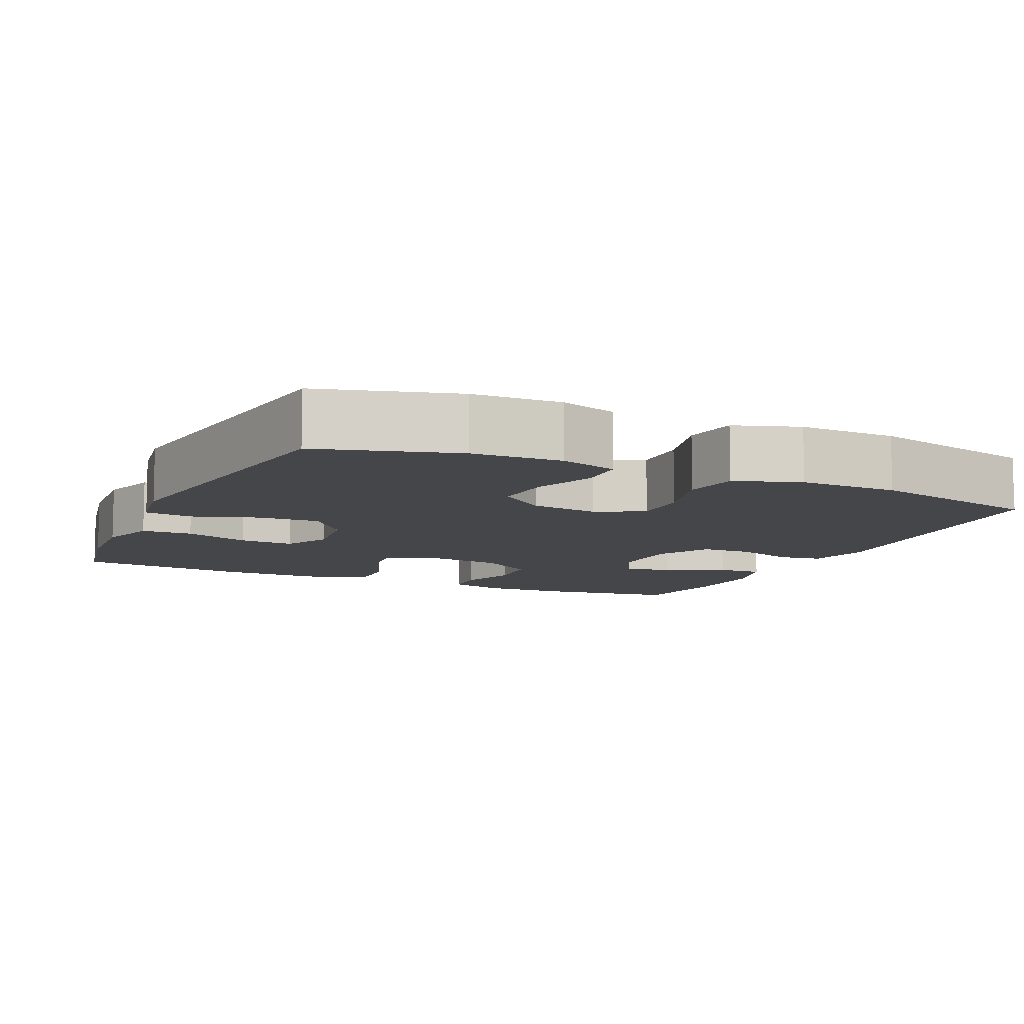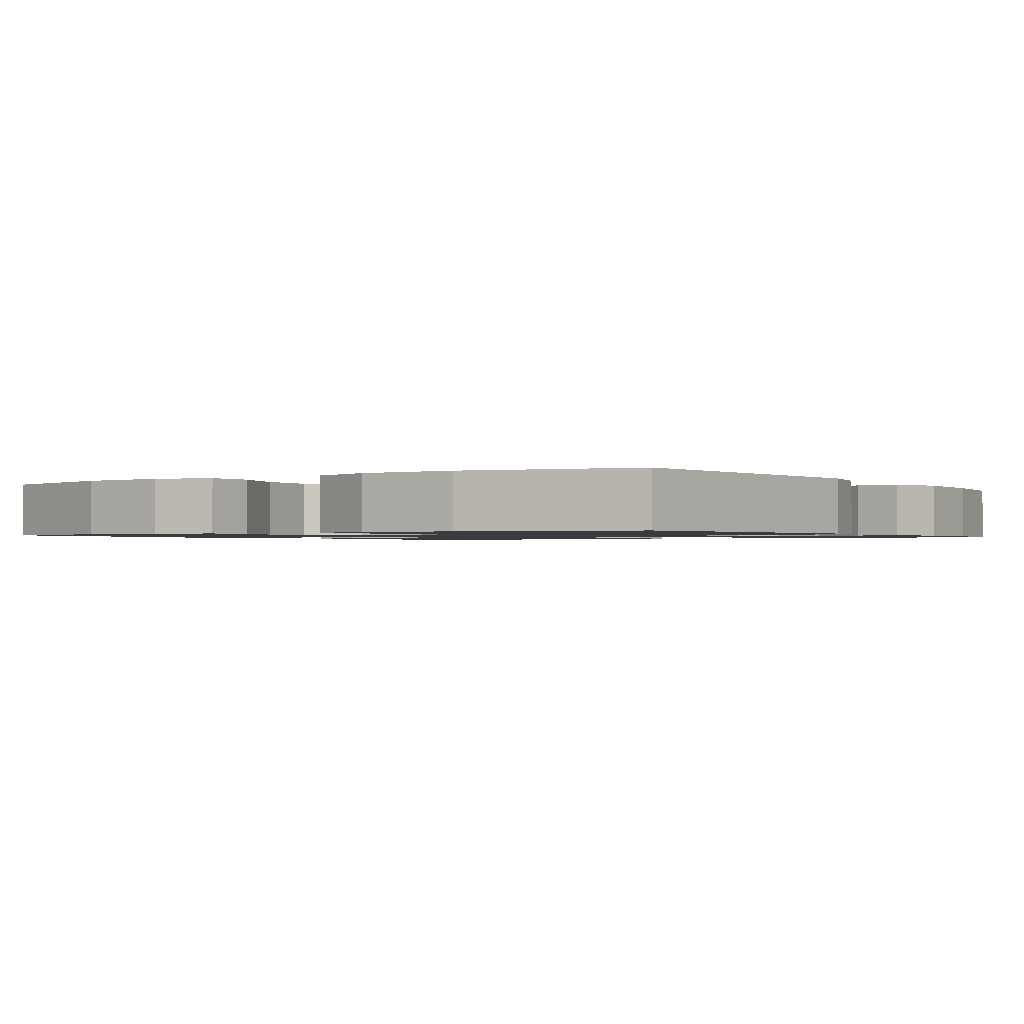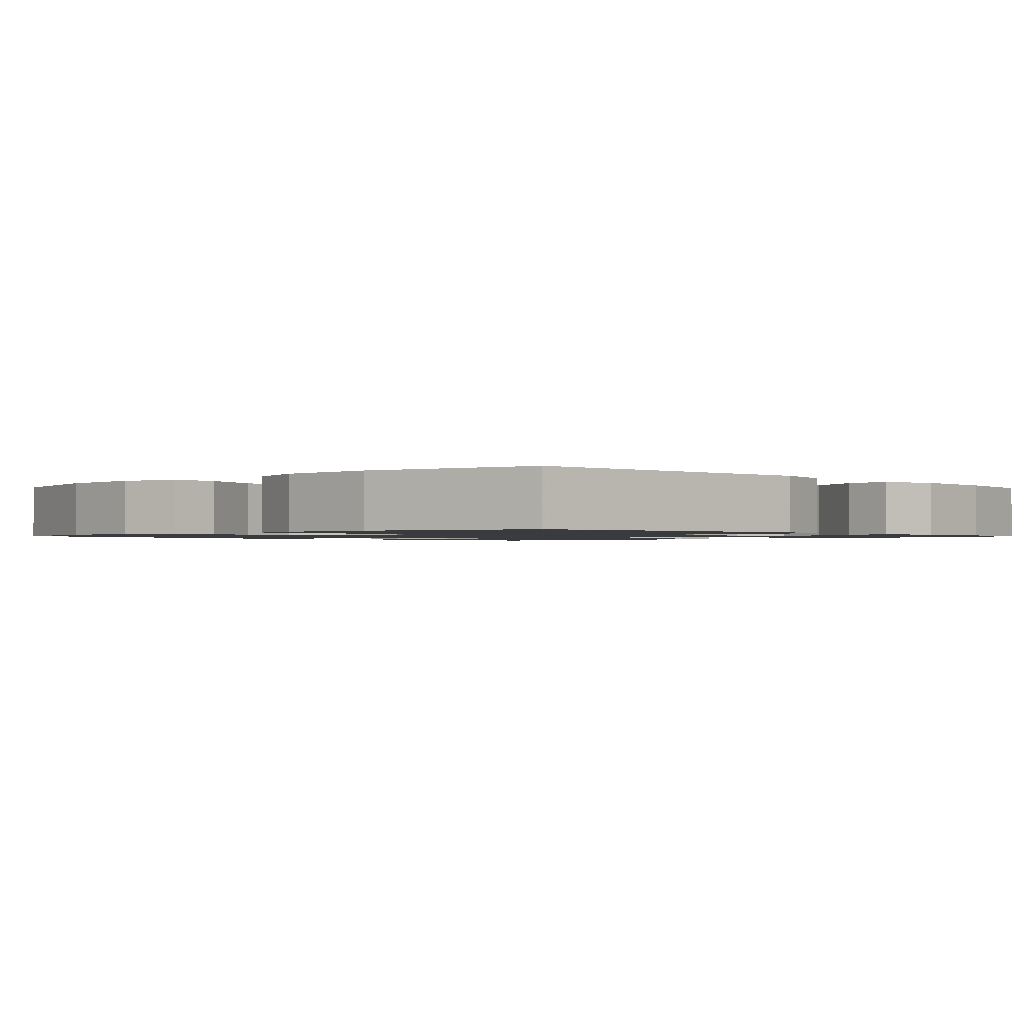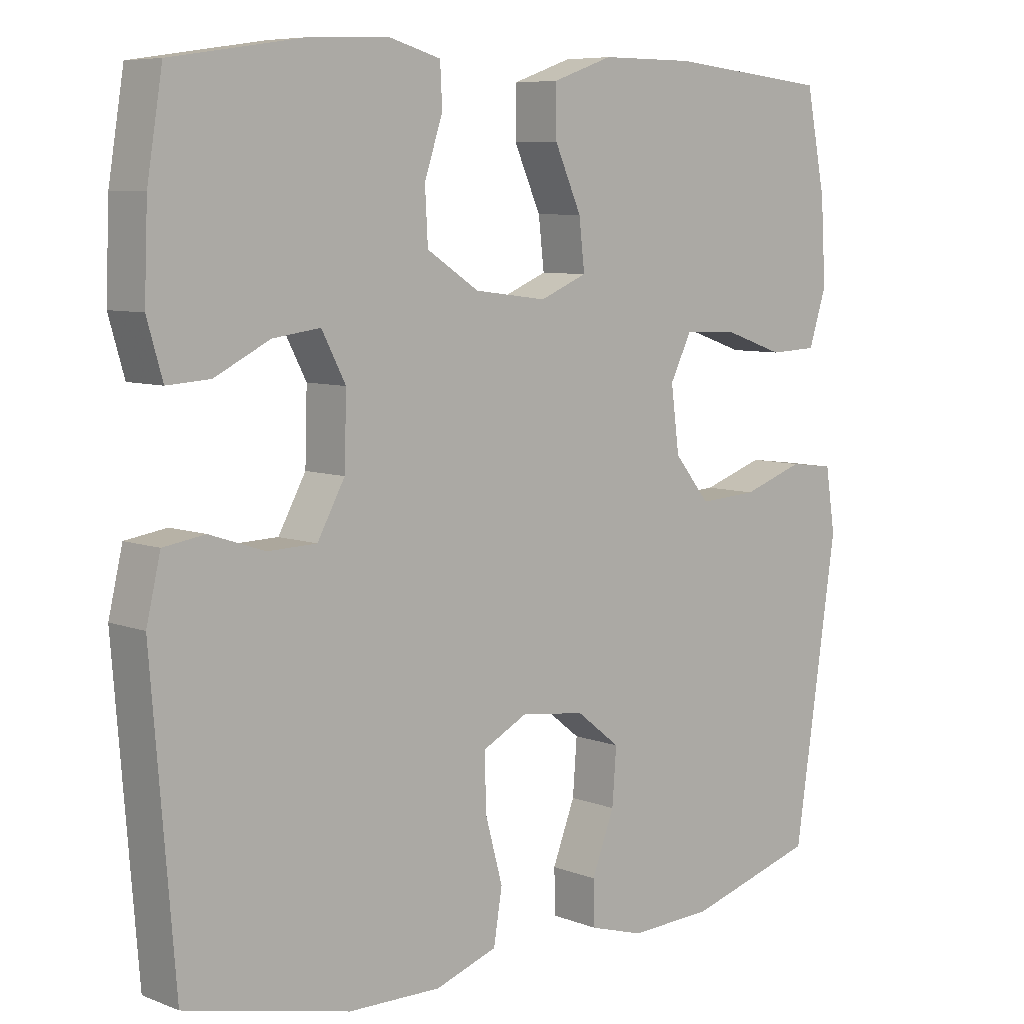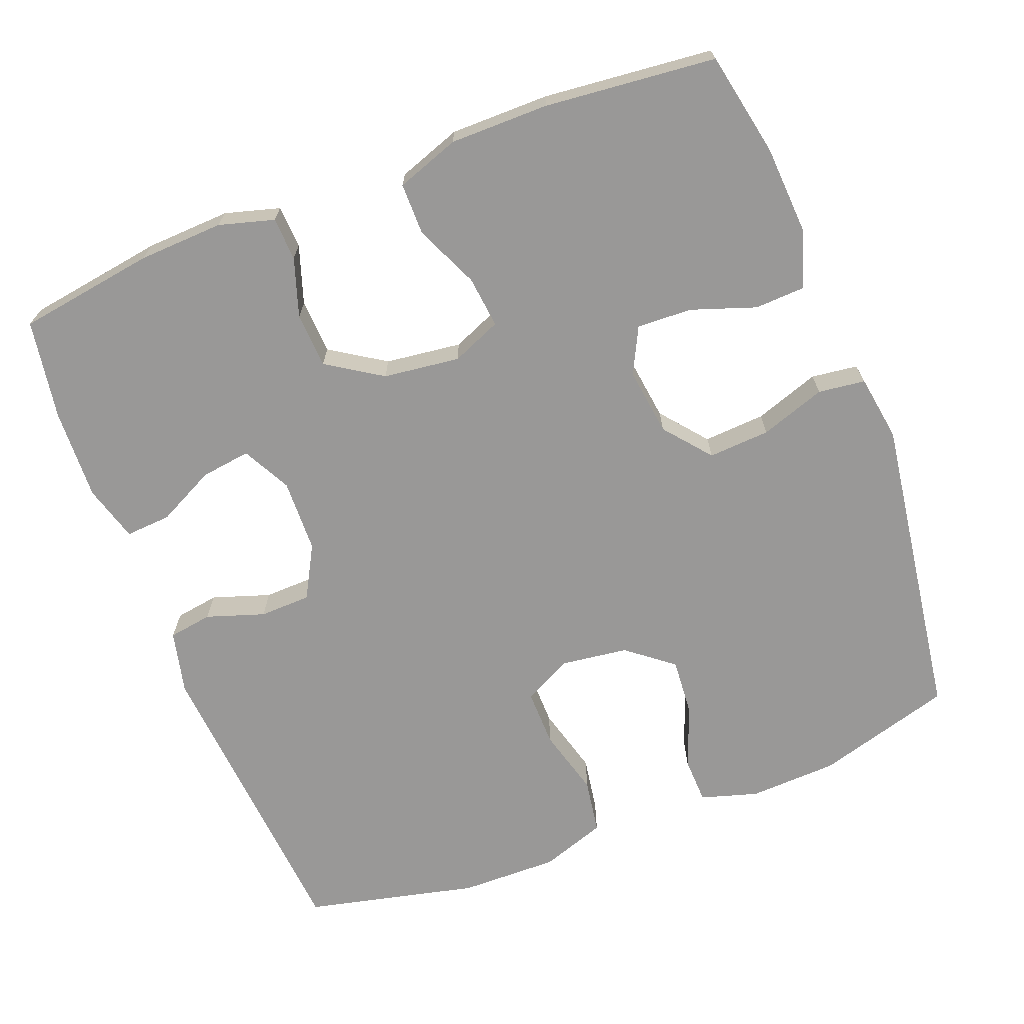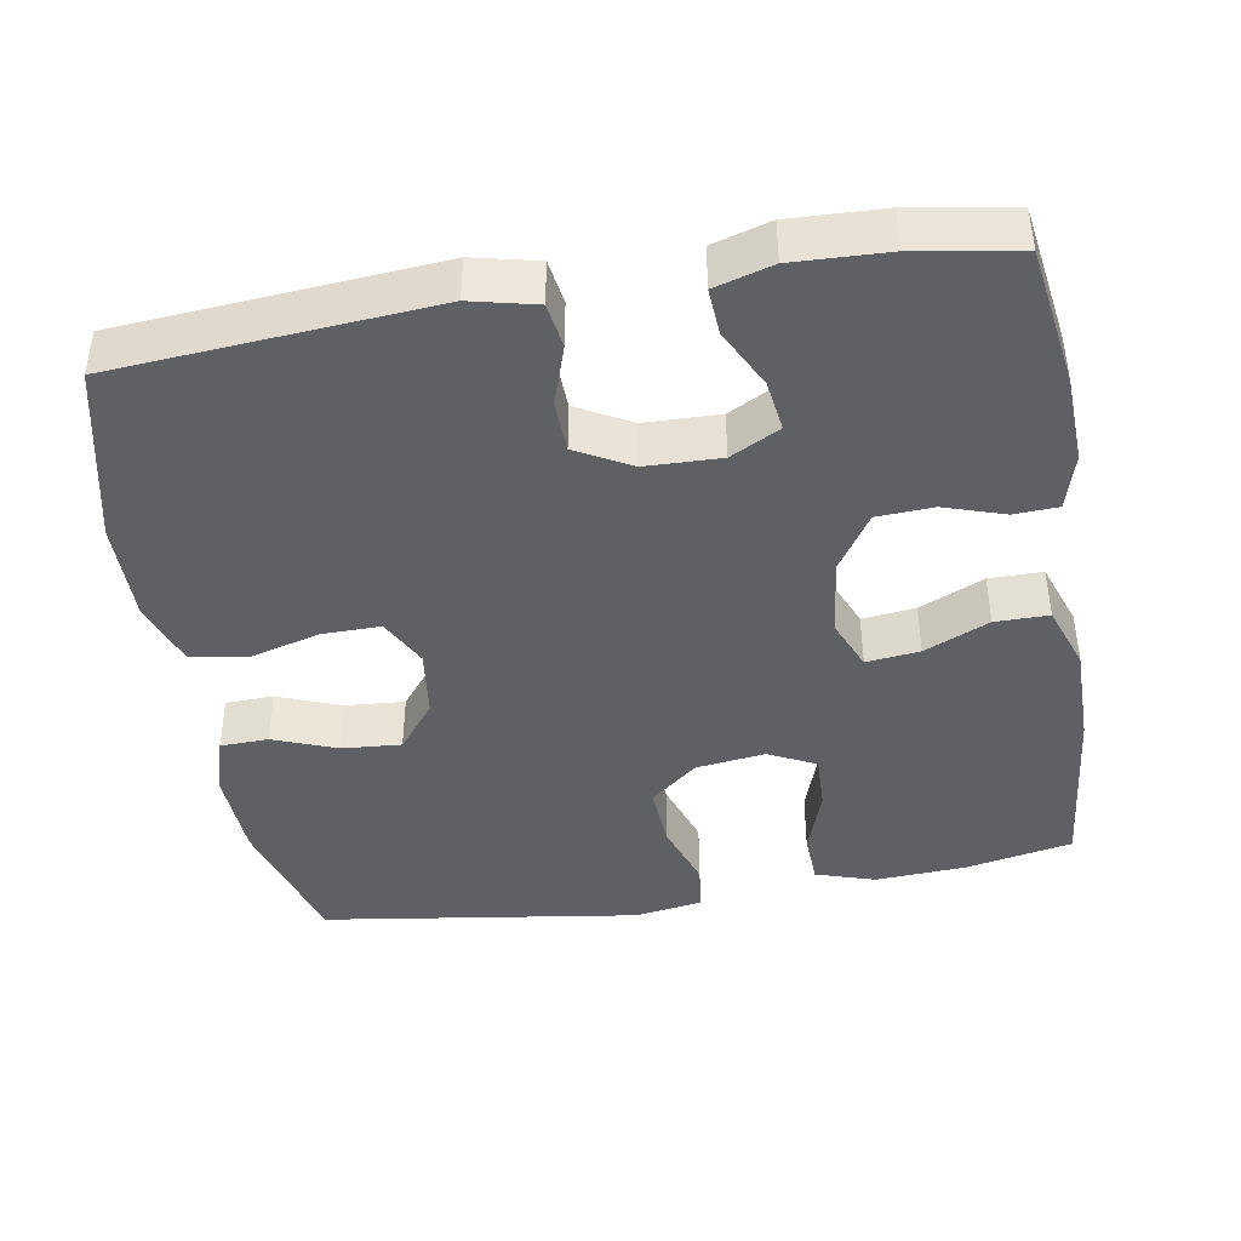
<metadata>
{"format":"obj","ext":"obj","renderer":"f3d","projection":"perspective","resolution":1024,"background":"white","views":[{"elev":-9.5,"azim":155.4,"up":"+Y"},{"elev":-1.2,"azim":-146.2,"up":"+Y"},{"elev":-1.3,"azim":-136.2,"up":"+Y"},{"elev":7.3,"azim":-42.6,"up":"+Z"},{"elev":-68.7,"azim":21.2,"up":"+Y"},{"elev":-42.3,"azim":-80.3,"up":"+Y"}]}
</metadata>
<code>
v 0.5 0.07 -0.5
v 0.316 0.07 -0.553
v 0.197 0.07 -0.558
v 0.12 0.07 -0.535
v 0.118 0.07 -0.472
v 0.15 0.07 -0.389
v 0.156 0.07 -0.311
v 0.094 0.07 -0.262
v 0.003 0.07 -0.25
v -0.061 0.07 -0.283
v -0.06 0.07 -0.36
v -0.035 0.07 -0.452
v -0.047 0.07 -0.526
v -0.135 0.07 -0.556
v -0.267 0.07 -0.554
v -0.5 0.07 -0.5
v -0.533 0.07 -0.086
v -0.513 0.07 -0.001
v -0.454 0.07 0.008
v -0.376 0.07 -0.018
v -0.307 0.07 -0.016
v -0.268 0.07 0.055
v -0.265 0.07 0.154
v -0.299 0.07 0.219
v -0.366 0.07 0.21
v -0.444 0.07 0.171
v -0.505 0.07 0.167
v -0.527 0.07 0.243
v -0.522 0.07 0.366
v -0.5 0.07 0.5
v -0.315 0.07 0.528
v -0.201 0.07 0.533
v -0.127 0.07 0.512
v -0.124 0.07 0.454
v -0.15 0.07 0.375
v -0.146 0.07 0.301
v -0.072 0.07 0.253
v 0.031 0.07 0.24
v 0.098 0.07 0.268
v 0.09 0.07 0.338
v 0.052 0.07 0.423
v 0.052 0.07 0.493
v 0.137 0.07 0.523
v 0.27 0.07 0.523
v 0.5 0.07 0.5
v 0.528 0.07 0.359
v 0.535 0.07 0.241
v 0.51 0.07 0.163
v 0.442 0.07 0.16
v 0.355 0.07 0.19
v 0.281 0.07 0.193
v 0.25 0.07 0.131
v 0.262 0.07 0.04
v 0.313 0.07 -0.022
v 0.396 0.07 -0.017
v 0.484 0.07 0.013
v 0.547 0.07 0.005
v 0.561 0.07 -0.085
v 0.5 0 -0.5
v 0.316 0 -0.553
v 0.197 0 -0.558
v 0.12 0 -0.535
v 0.118 0 -0.472
v 0.15 0 -0.389
v 0.156 0 -0.311
v 0.094 0 -0.262
v 0.003 0 -0.25
v -0.061 0 -0.283
v -0.06 0 -0.36
v -0.035 0 -0.452
v -0.047 0 -0.526
v -0.135 0 -0.556
v -0.267 0 -0.554
v -0.5 0 -0.5
v -0.533 0 -0.086
v -0.513 0 -0.001
v -0.454 0 0.008
v -0.376 0 -0.018
v -0.307 0 -0.016
v -0.268 0 0.055
v -0.265 0 0.154
v -0.299 0 0.219
v -0.366 0 0.21
v -0.444 0 0.171
v -0.505 0 0.167
v -0.527 0 0.243
v -0.522 0 0.366
v -0.5 0 0.5
v -0.315 0 0.528
v -0.201 0 0.533
v -0.127 0 0.512
v -0.124 0 0.454
v -0.15 0 0.375
v -0.146 0 0.301
v -0.072 0 0.253
v 0.031 0 0.24
v 0.098 0 0.268
v 0.09 0 0.338
v 0.052 0 0.423
v 0.052 0 0.493
v 0.137 0 0.523
v 0.27 0 0.523
v 0.5 0 0.5
v 0.528 0 0.359
v 0.535 0 0.241
v 0.51 0 0.163
v 0.442 0 0.16
v 0.355 0 0.19
v 0.281 0 0.193
v 0.25 0 0.131
v 0.262 0 0.04
v 0.313 0 -0.022
v 0.396 0 -0.017
v 0.484 0 0.013
v 0.547 0 0.005
v 0.561 0 -0.085
f 55 56 57 58
f 54 55 58 1
f 53 54 1 2
f 52 53 2 3
f 47 48 49 50
f 47 50 51
f 46 47 51
f 45 46 51
f 44 45 51
f 43 44 51 52
f 40 41 42 43
f 39 40 43 52
f 32 33 34 35
f 32 35 36
f 31 32 36
f 30 31 36
f 29 30 36 37
f 25 26 27 28
f 24 25 28 29
f 17 18 19 20
f 17 20 21
f 16 17 21
f 15 16 21 22
f 11 12 13 14
f 10 11 14 15
f 3 4 5 6
f 3 6 7
f 52 3 7
f 38 39 52 7
f 37 38 7 8
f 24 29 37
f 23 24 37 8
f 10 15 22 23
f 9 10 23
f 8 9 23
f 116 115 114 113
f 59 116 113 112
f 60 59 112 111
f 61 60 111 110
f 108 107 106 105
f 109 108 105
f 109 105 104
f 109 104 103
f 109 103 102
f 110 109 102 101
f 101 100 99 98
f 110 101 98 97
f 93 92 91 90
f 94 93 90
f 94 90 89
f 94 89 88
f 95 94 88 87
f 86 85 84 83
f 87 86 83 82
f 78 77 76 75
f 79 78 75
f 79 75 74
f 80 79 74 73
f 72 71 70 69
f 73 72 69 68
f 64 63 62 61
f 65 64 61
f 65 61 110
f 65 110 97 96
f 66 65 96 95
f 95 87 82
f 66 95 82 81
f 81 80 73 68
f 81 68 67
f 81 67 66
f 1 59 60 2
f 2 60 61 3
f 3 61 62 4
f 4 62 63 5
f 5 63 64 6
f 6 64 65 7
f 7 65 66 8
f 8 66 67 9
f 9 67 68 10
f 10 68 69 11
f 11 69 70 12
f 12 70 71 13
f 13 71 72 14
f 14 72 73 15
f 15 73 74 16
f 16 74 75 17
f 17 75 76 18
f 18 76 77 19
f 19 77 78 20
f 20 78 79 21
f 21 79 80 22
f 22 80 81 23
f 23 81 82 24
f 24 82 83 25
f 25 83 84 26
f 26 84 85 27
f 27 85 86 28
f 28 86 87 29
f 29 87 88 30
f 30 88 89 31
f 31 89 90 32
f 32 90 91 33
f 33 91 92 34
f 34 92 93 35
f 35 93 94 36
f 36 94 95 37
f 37 95 96 38
f 38 96 97 39
f 39 97 98 40
f 40 98 99 41
f 41 99 100 42
f 42 100 101 43
f 43 101 102 44
f 44 102 103 45
f 45 103 104 46
f 46 104 105 47
f 47 105 106 48
f 48 106 107 49
f 49 107 108 50
f 50 108 109 51
f 51 109 110 52
f 52 110 111 53
f 53 111 112 54
f 54 112 113 55
f 55 113 114 56
f 56 114 115 57
f 57 115 116 58
f 58 116 59 1

</code>
